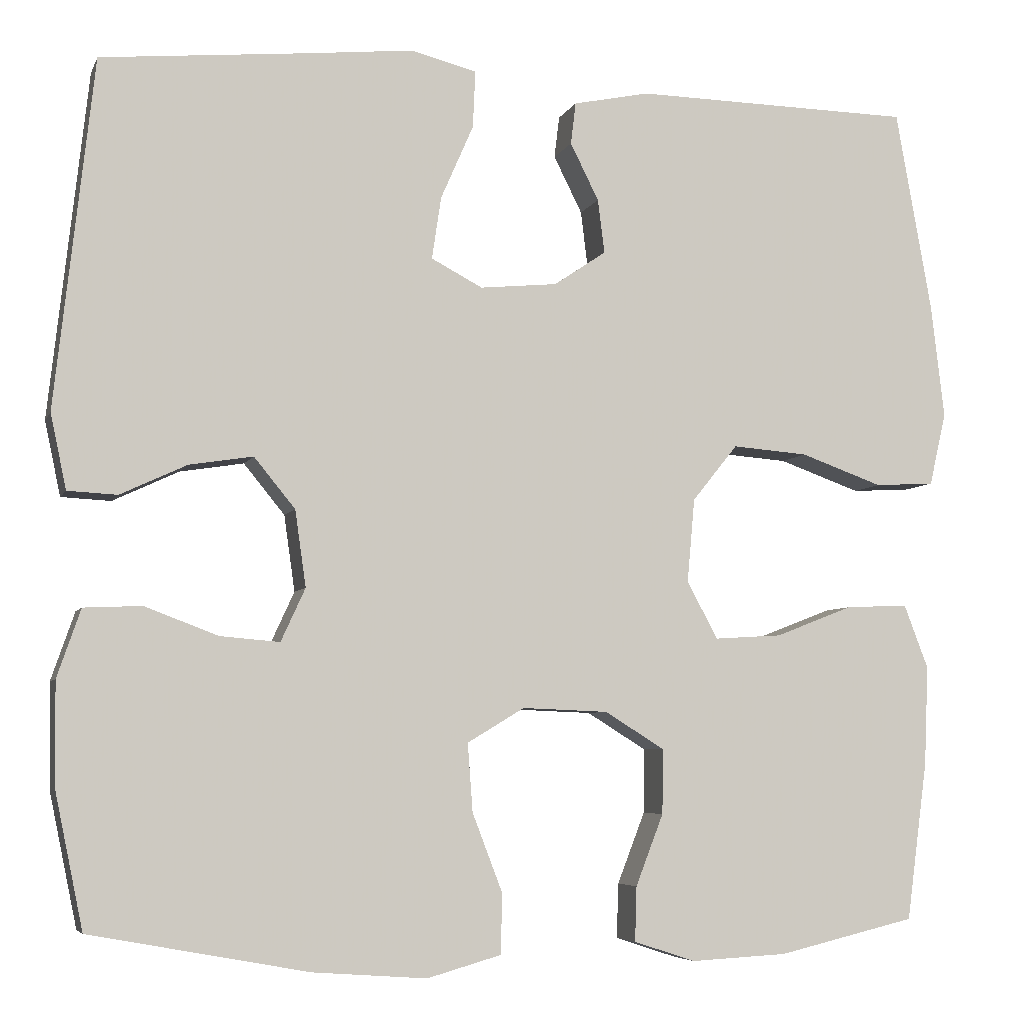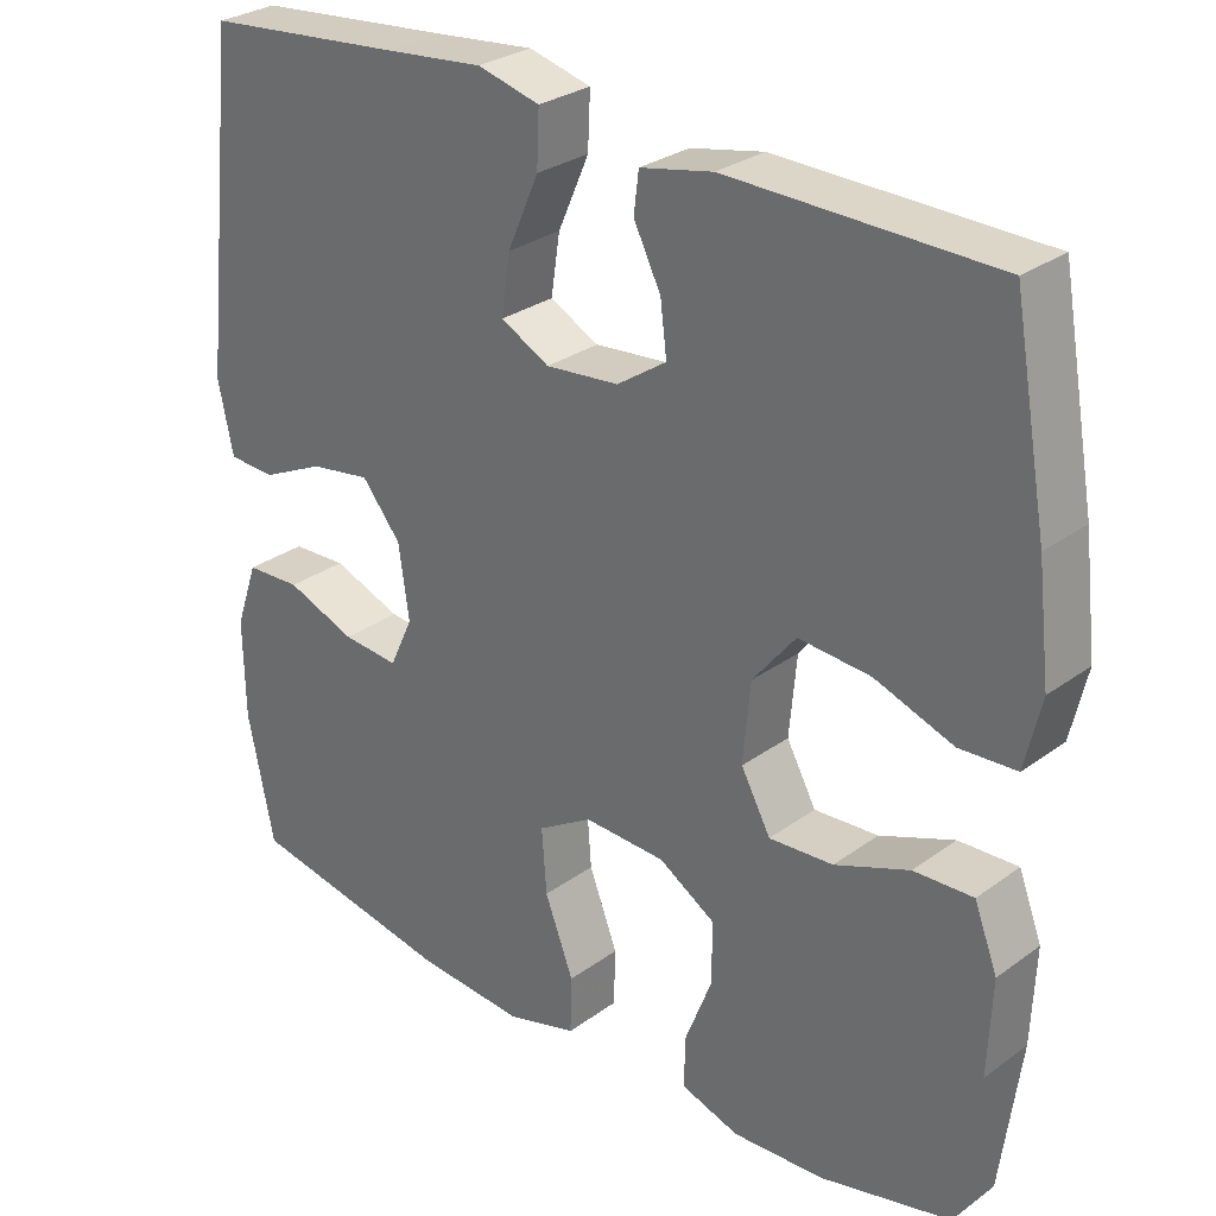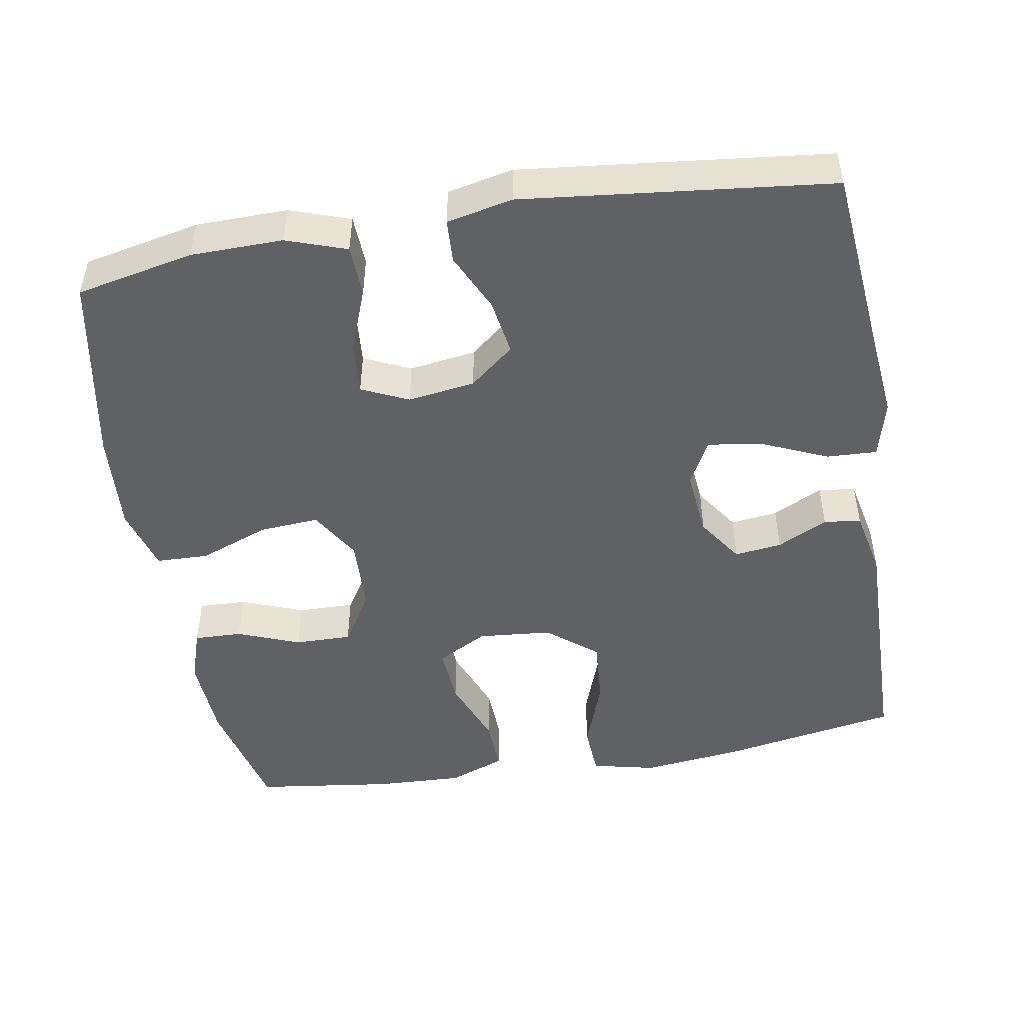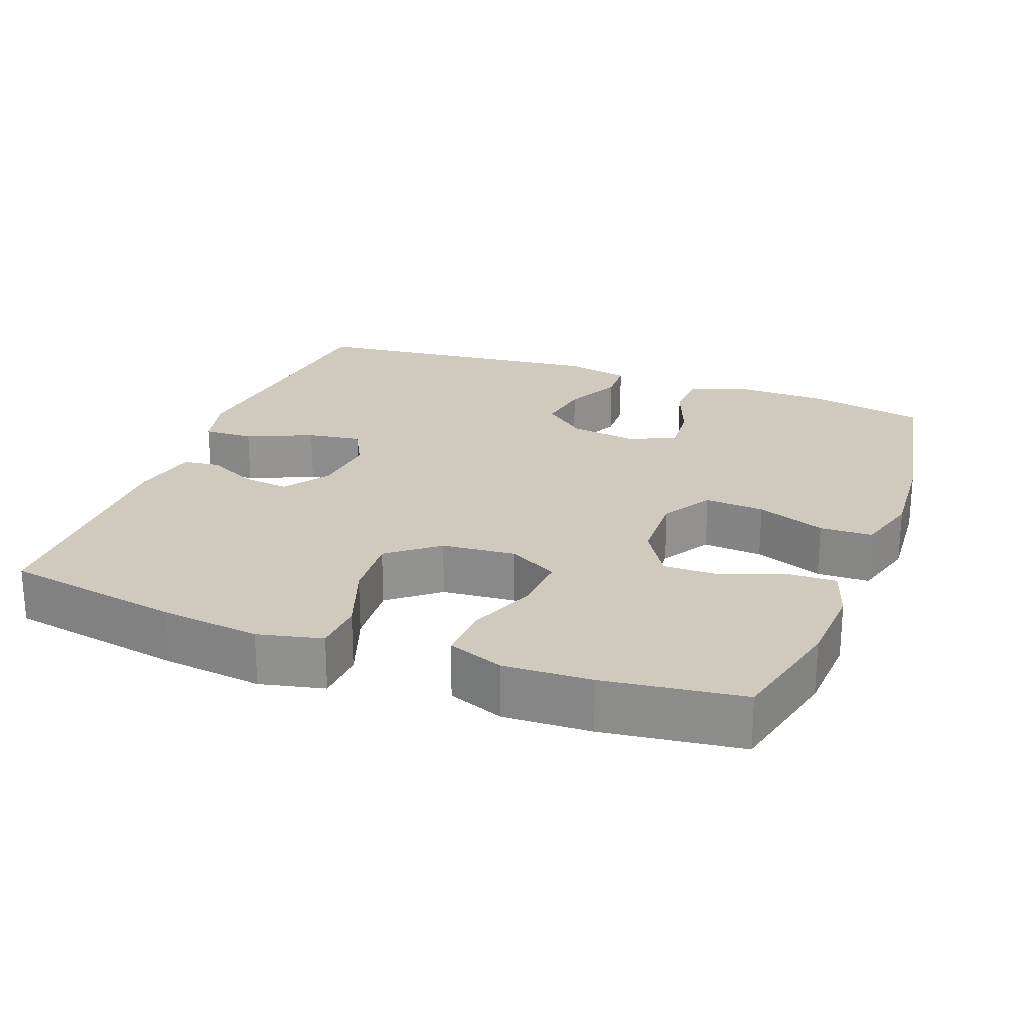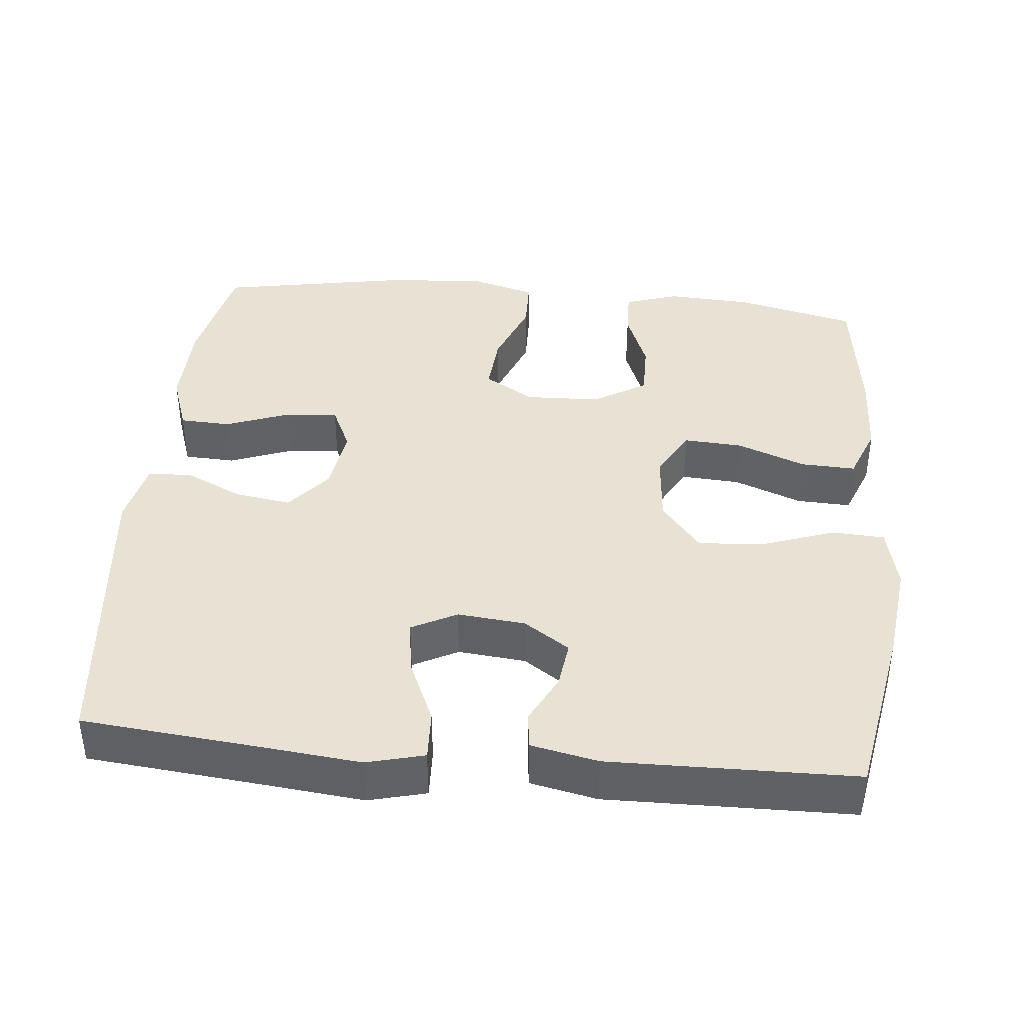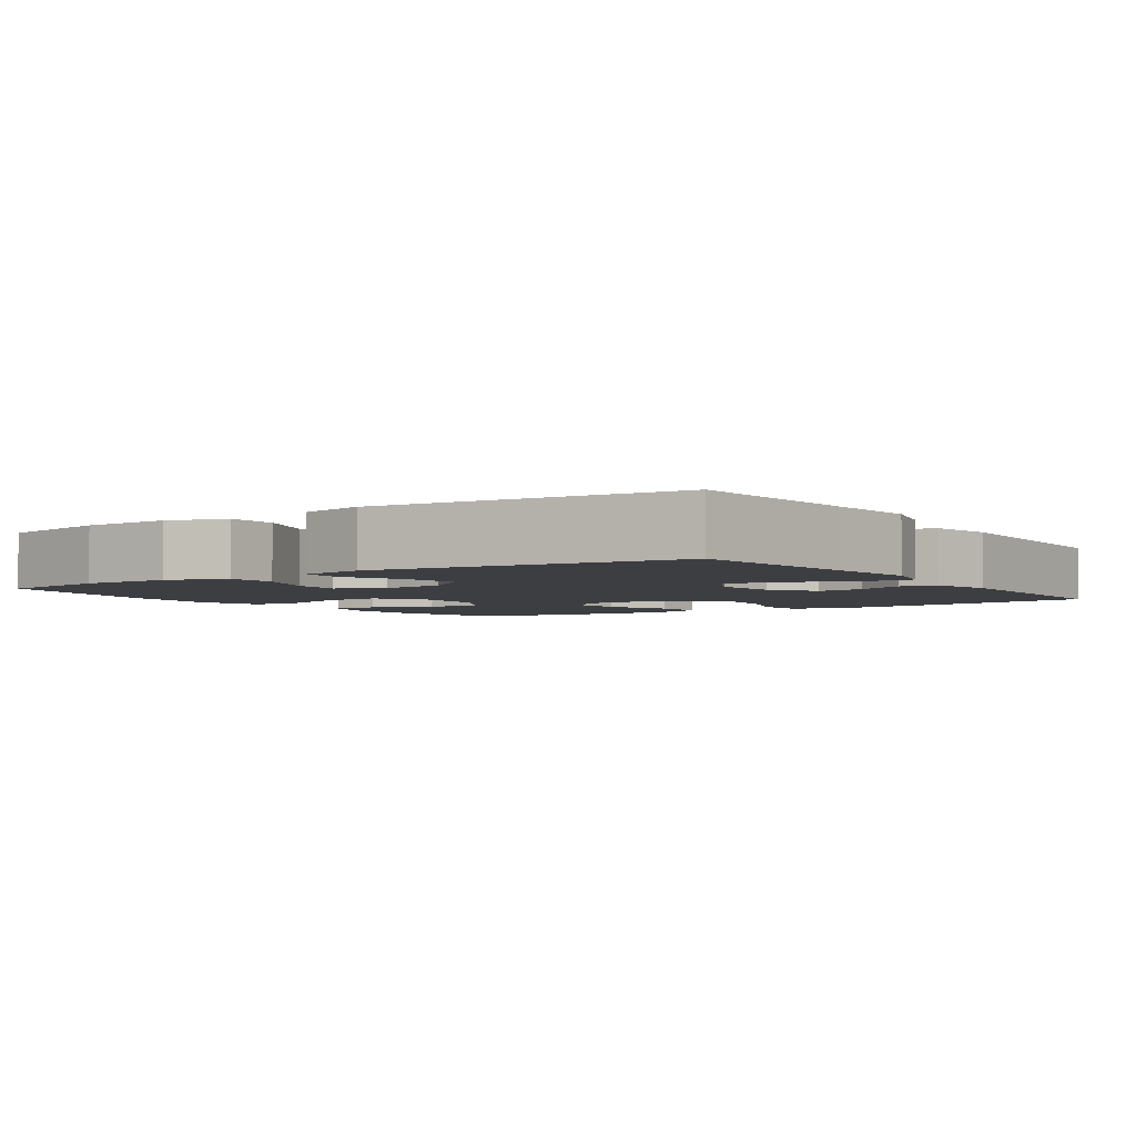
<metadata>
{"format":"obj","ext":"obj","renderer":"f3d","projection":"perspective","resolution":1024,"background":"white","views":[{"elev":-5.7,"azim":-15.6,"up":"+Z"},{"elev":28.8,"azim":42.8,"up":"+Z"},{"elev":-48.4,"azim":-80.3,"up":"+Y"},{"elev":23.1,"azim":110.7,"up":"+Y"},{"elev":39.8,"azim":5.6,"up":"+Y"},{"elev":-3.6,"azim":-55.9,"up":"+Y"}]}
</metadata>
<code>
v -0.5 0.07 0.5
v -0.252 0.07 0.524
v -0.127 0.07 0.537
v -0.049 0.07 0.517
v -0.052 0.07 0.449
v -0.091 0.07 0.36
v -0.102 0.07 0.286
v -0.041 0.07 0.254
v 0.051 0.07 0.263
v 0.113 0.07 0.305
v 0.105 0.07 0.369
v 0.071 0.07 0.437
v 0.077 0.07 0.487
v 0.168 0.07 0.506
v 0.5 0.07 0.5
v 0.543 0.07 0.259
v 0.559 0.07 0.123
v 0.539 0.07 0.036
v 0.468 0.07 0.032
v 0.37 0.07 0.067
v 0.28 0.07 0.074
v 0.226 0.07 0.007
v 0.217 0.07 -0.093
v 0.254 0.07 -0.161
v 0.334 0.07 -0.156
v 0.427 0.07 -0.12
v 0.501 0.07 -0.117
v 0.53 0.07 -0.193
v 0.525 0.07 -0.312
v 0.5 0.07 -0.5
v 0.336 0.07 -0.539
v 0.221 0.07 -0.545
v 0.148 0.07 -0.521
v 0.15 0.07 -0.456
v 0.183 0.07 -0.371
v 0.184 0.07 -0.294
v 0.113 0.07 -0.25
v 0.011 0.07 -0.246
v -0.057 0.07 -0.287
v -0.051 0.07 -0.368
v -0.015 0.07 -0.462
v -0.017 0.07 -0.533
v -0.105 0.07 -0.558
v -0.241 0.07 -0.548
v -0.5 0.07 -0.5
v -0.533 0.07 -0.341
v -0.535 0.07 -0.217
v -0.507 0.07 -0.136
v -0.438 0.07 -0.133
v -0.351 0.07 -0.166
v -0.28 0.07 -0.172
v -0.251 0.07 -0.109
v -0.264 0.07 -0.018
v -0.313 0.07 0.042
v -0.389 0.07 0.03
v -0.468 0.07 -0.007
v -0.527 0.07 -0.004
v -0.546 0.07 0.085
v -0.5 0 0.5
v -0.252 0 0.524
v -0.127 0 0.537
v -0.049 0 0.517
v -0.052 0 0.449
v -0.091 0 0.36
v -0.102 0 0.286
v -0.041 0 0.254
v 0.051 0 0.263
v 0.113 0 0.305
v 0.105 0 0.369
v 0.071 0 0.437
v 0.077 0 0.487
v 0.168 0 0.506
v 0.5 0 0.5
v 0.543 0 0.259
v 0.559 0 0.123
v 0.539 0 0.036
v 0.468 0 0.032
v 0.37 0 0.067
v 0.28 0 0.074
v 0.226 0 0.007
v 0.217 0 -0.093
v 0.254 0 -0.161
v 0.334 0 -0.156
v 0.427 0 -0.12
v 0.501 0 -0.117
v 0.53 0 -0.193
v 0.525 0 -0.312
v 0.5 0 -0.5
v 0.336 0 -0.539
v 0.221 0 -0.545
v 0.148 0 -0.521
v 0.15 0 -0.456
v 0.183 0 -0.371
v 0.184 0 -0.294
v 0.113 0 -0.25
v 0.011 0 -0.246
v -0.057 0 -0.287
v -0.051 0 -0.368
v -0.015 0 -0.462
v -0.017 0 -0.533
v -0.105 0 -0.558
v -0.241 0 -0.548
v -0.5 0 -0.5
v -0.533 0 -0.341
v -0.535 0 -0.217
v -0.507 0 -0.136
v -0.438 0 -0.133
v -0.351 0 -0.166
v -0.28 0 -0.172
v -0.251 0 -0.109
v -0.264 0 -0.018
v -0.313 0 0.042
v -0.389 0 0.03
v -0.468 0 -0.007
v -0.527 0 -0.004
v -0.546 0 0.085
f 55 56 57 58
f 54 55 58 1
f 53 54 1 2
f 52 53 2 3
f 47 48 49 50
f 47 50 51
f 46 47 51
f 45 46 51
f 44 45 51
f 43 44 51 52
f 40 41 42 43
f 39 40 43 52
f 32 33 34 35
f 32 35 36
f 31 32 36
f 30 31 36
f 29 30 36
f 28 29 36 37
f 25 26 27 28
f 24 25 28 37
f 17 18 19 20
f 17 20 21
f 16 17 21
f 15 16 21
f 14 15 21 22
f 11 12 13 14
f 10 11 14 22
f 3 4 5 6
f 3 6 7
f 52 3 7
f 38 39 52 7
f 23 24 37 38
f 23 38 7 8
f 9 10 22 23
f 8 9 23
f 116 115 114 113
f 59 116 113 112
f 60 59 112 111
f 61 60 111 110
f 108 107 106 105
f 109 108 105
f 109 105 104
f 109 104 103
f 109 103 102
f 110 109 102 101
f 101 100 99 98
f 110 101 98 97
f 93 92 91 90
f 94 93 90
f 94 90 89
f 94 89 88
f 94 88 87
f 95 94 87 86
f 86 85 84 83
f 95 86 83 82
f 78 77 76 75
f 79 78 75
f 79 75 74
f 79 74 73
f 80 79 73 72
f 72 71 70 69
f 80 72 69 68
f 64 63 62 61
f 65 64 61
f 65 61 110
f 65 110 97 96
f 96 95 82 81
f 66 65 96 81
f 81 80 68 67
f 81 67 66
f 1 59 60 2
f 2 60 61 3
f 3 61 62 4
f 4 62 63 5
f 5 63 64 6
f 6 64 65 7
f 7 65 66 8
f 8 66 67 9
f 9 67 68 10
f 10 68 69 11
f 11 69 70 12
f 12 70 71 13
f 13 71 72 14
f 14 72 73 15
f 15 73 74 16
f 16 74 75 17
f 17 75 76 18
f 18 76 77 19
f 19 77 78 20
f 20 78 79 21
f 21 79 80 22
f 22 80 81 23
f 23 81 82 24
f 24 82 83 25
f 25 83 84 26
f 26 84 85 27
f 27 85 86 28
f 28 86 87 29
f 29 87 88 30
f 30 88 89 31
f 31 89 90 32
f 32 90 91 33
f 33 91 92 34
f 34 92 93 35
f 35 93 94 36
f 36 94 95 37
f 37 95 96 38
f 38 96 97 39
f 39 97 98 40
f 40 98 99 41
f 41 99 100 42
f 42 100 101 43
f 43 101 102 44
f 44 102 103 45
f 45 103 104 46
f 46 104 105 47
f 47 105 106 48
f 48 106 107 49
f 49 107 108 50
f 50 108 109 51
f 51 109 110 52
f 52 110 111 53
f 53 111 112 54
f 54 112 113 55
f 55 113 114 56
f 56 114 115 57
f 57 115 116 58
f 58 116 59 1

</code>
